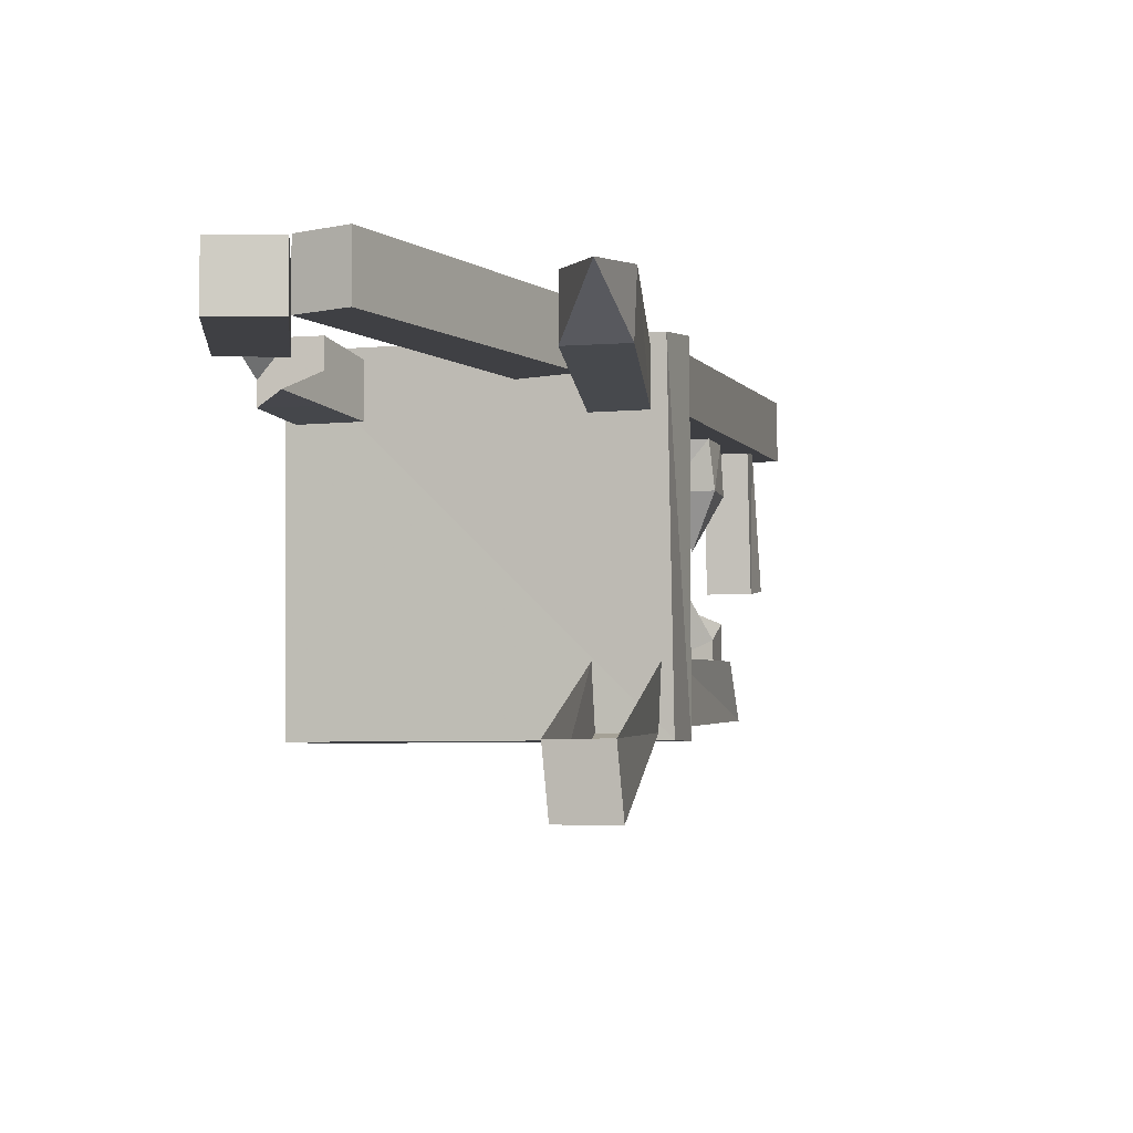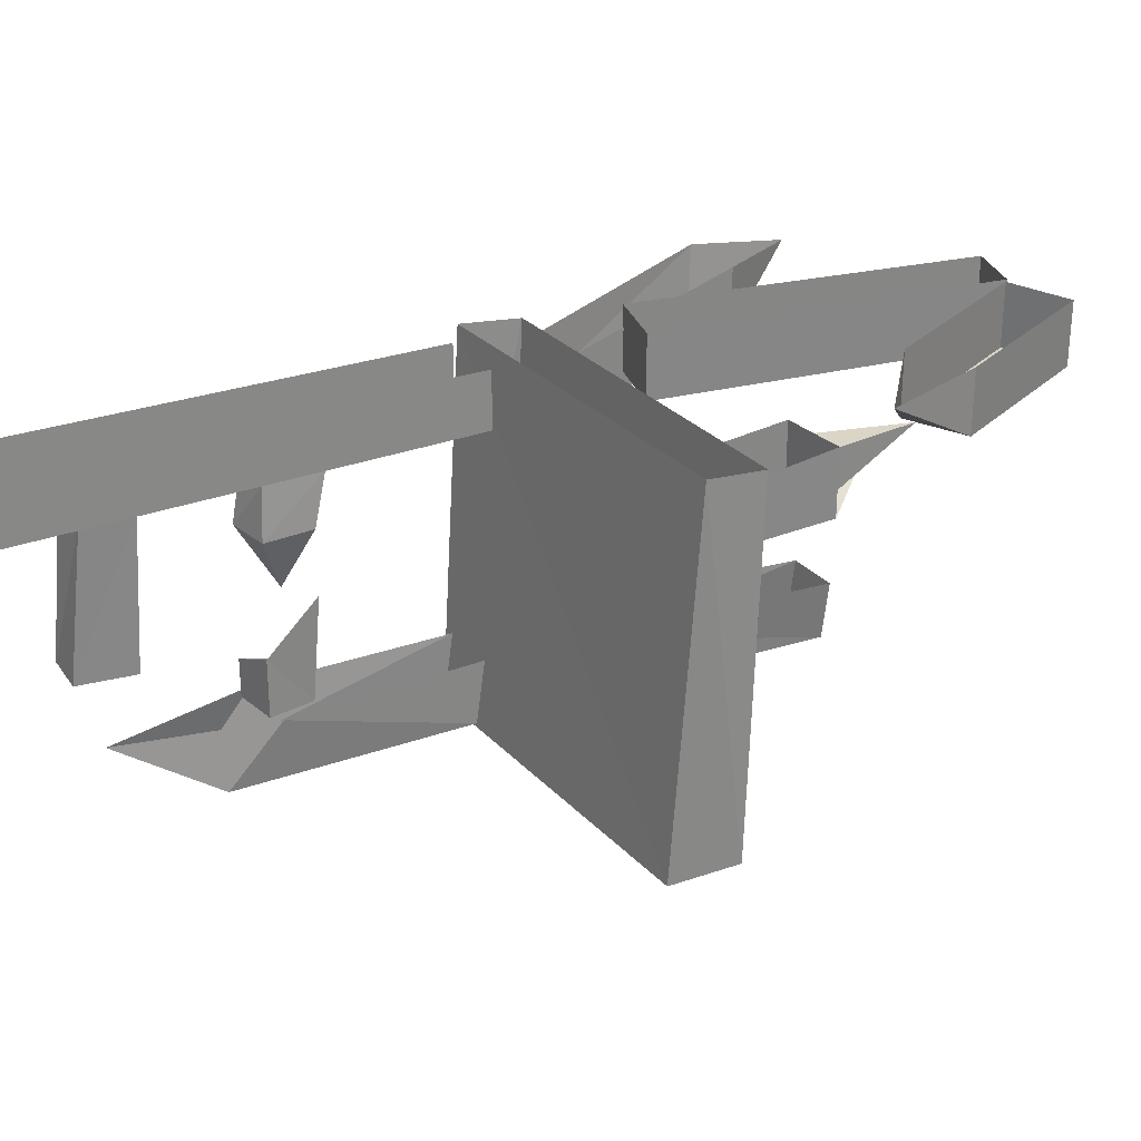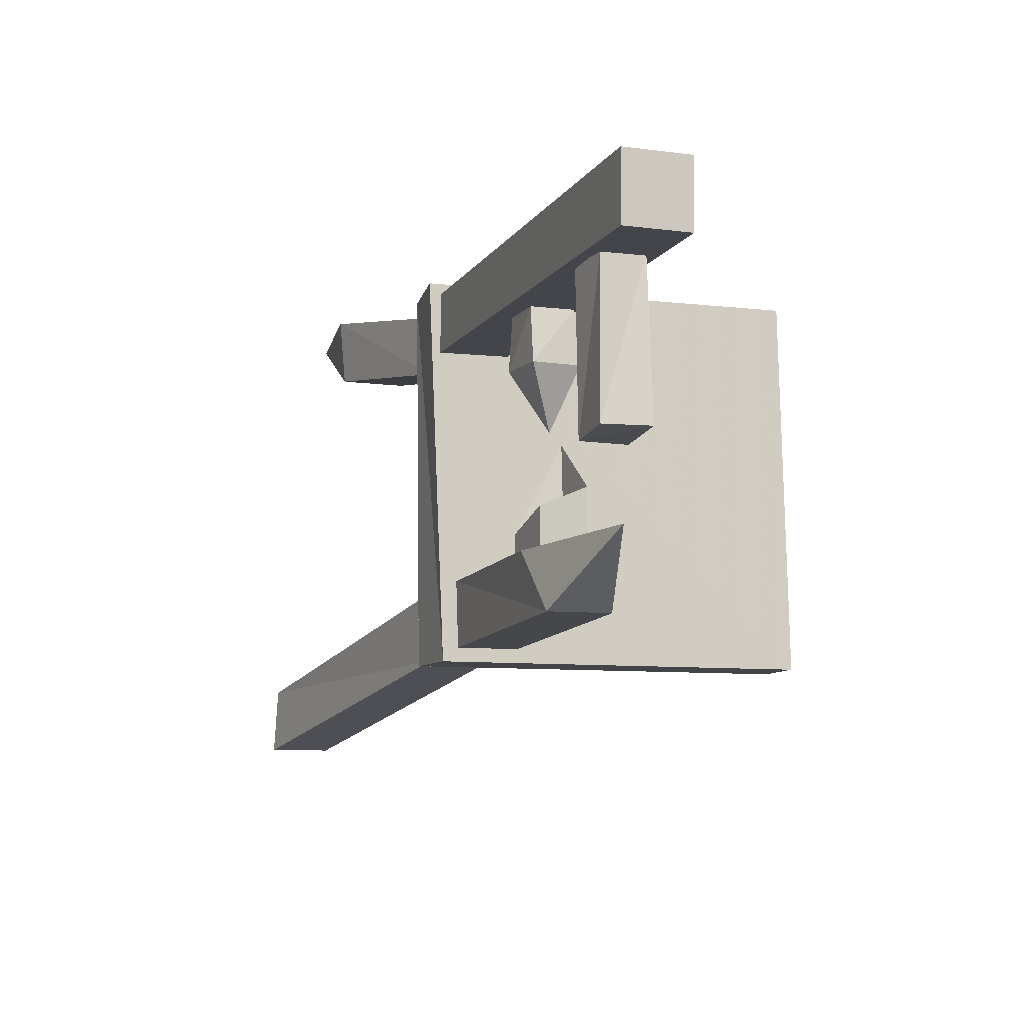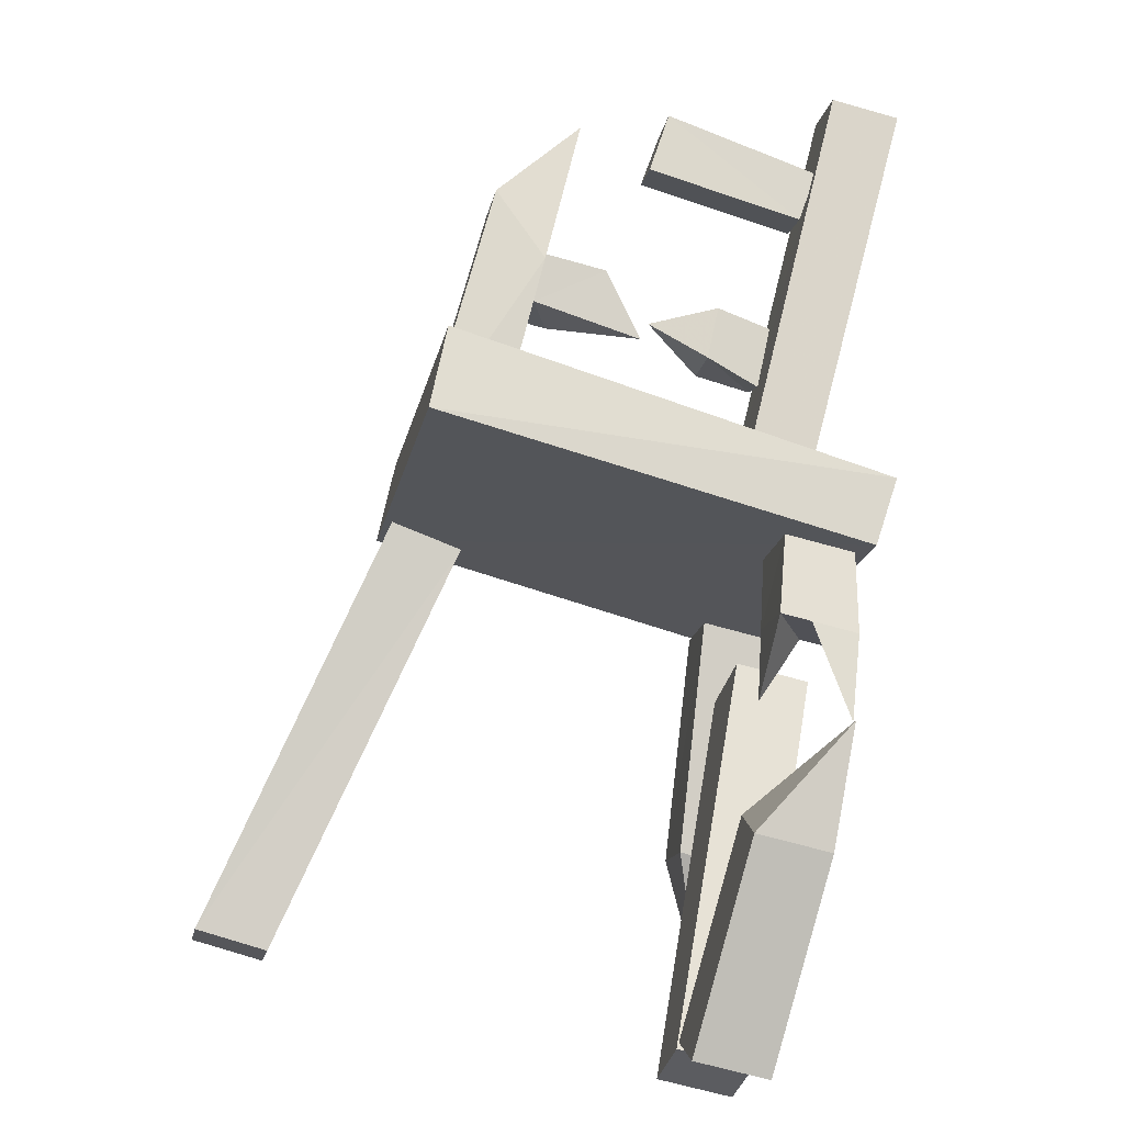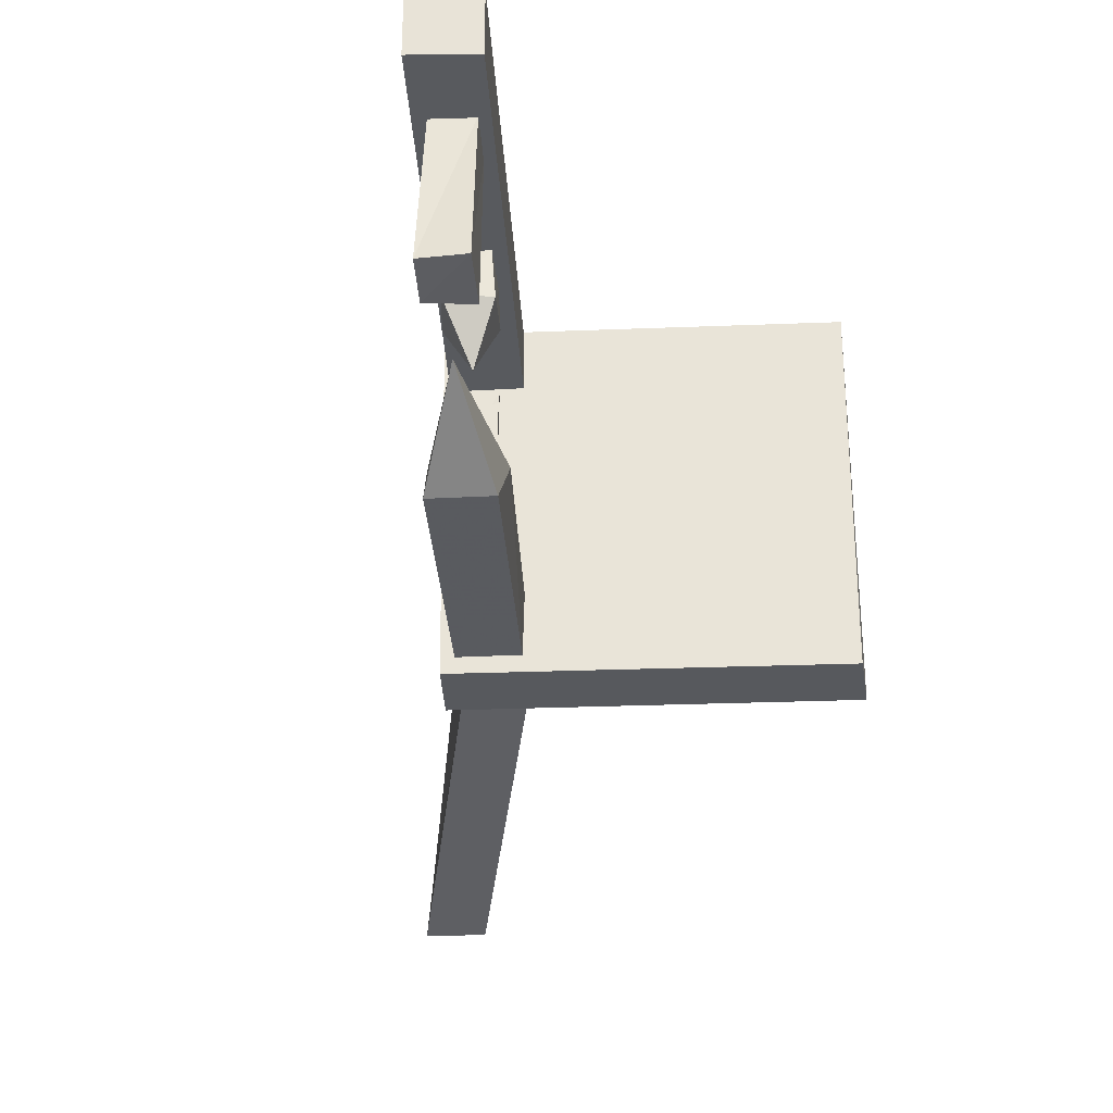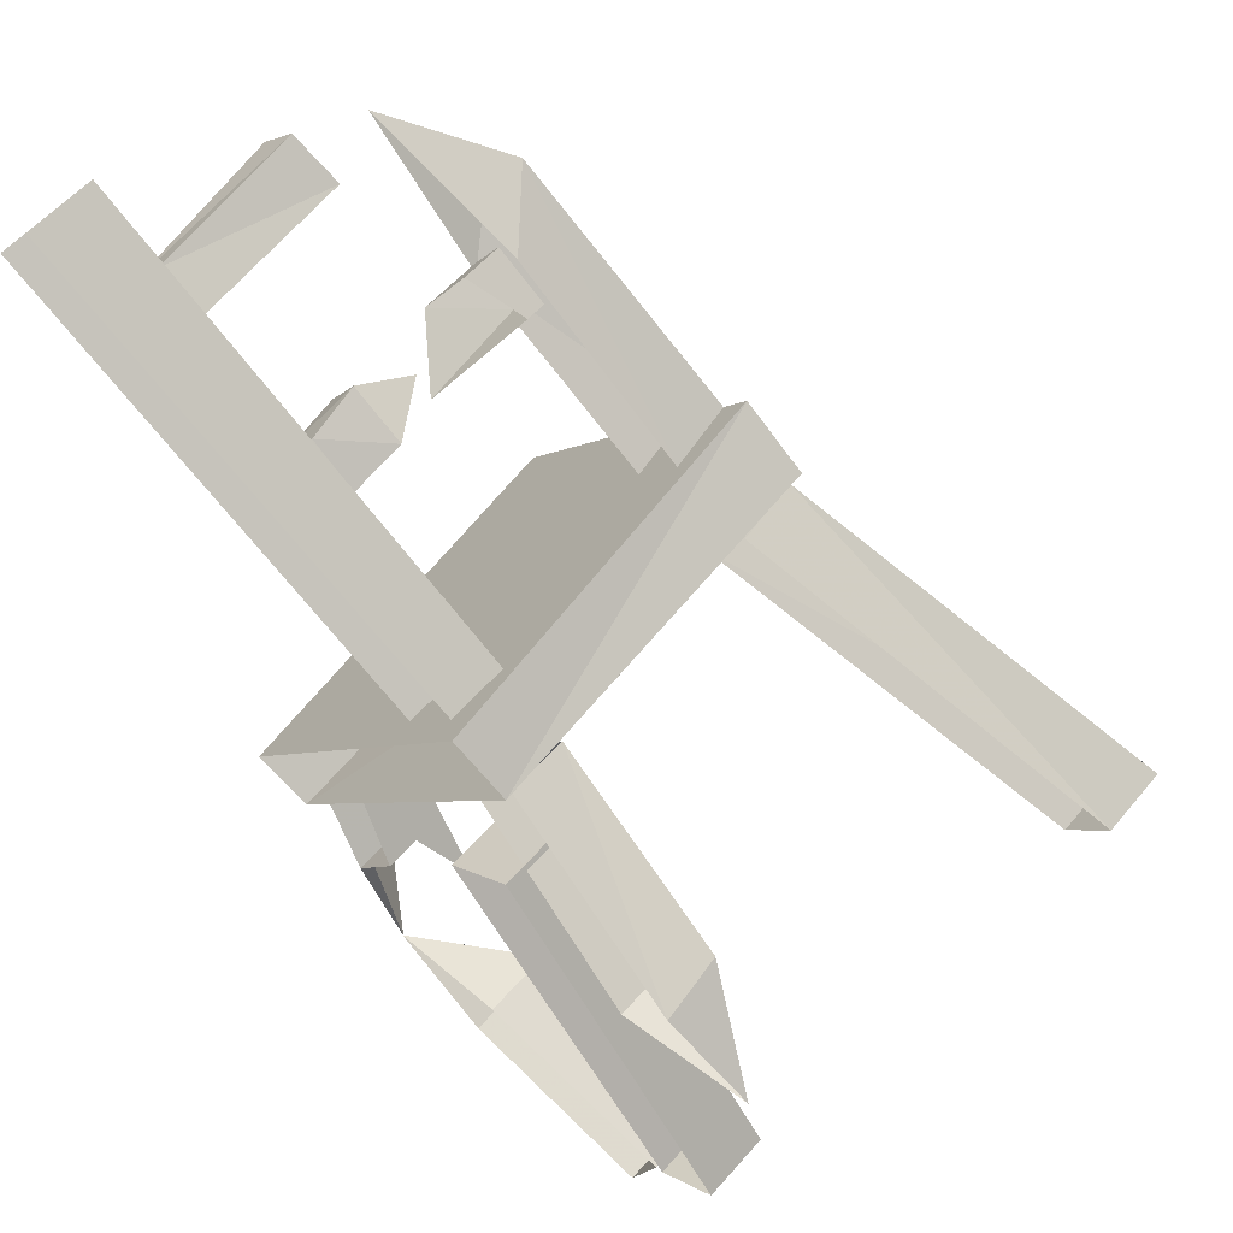
<metadata>
{"format":"obj","ext":"obj","renderer":"f3d","projection":"perspective","resolution":1024,"background":"white","views":[{"elev":-5.0,"azim":-113.3,"up":"+Y"},{"elev":28.0,"azim":107.4,"up":"+Y"},{"elev":-7.7,"azim":31.5,"up":"+Y"},{"elev":-67.4,"azim":74.2,"up":"+Z"},{"elev":-29.0,"azim":53.9,"up":"+Y"},{"elev":57.2,"azim":-139.6,"up":"+Z"}]}
</metadata>
<code>
v -0.2656 0.01562 -0.5
v -0.2656 -0.0625 -0.5
v -0.2969 -0.0625 -0.4219
v -0.2969 0.01562 -0.4219
v -0.07812 -0.0625 -0.3516
v -0.07812 0.01562 -0.3516
v 0.05469 0.007812 -0.3672
v -0.05469 -0.0625 -0.4297
v -0.05469 0.01562 -0.4297
v 0.1484 -0.1484 0.25
v 0.2031 -0.1484 0.2891
v 0.1953 -0.08594 0.2812
v 0.1484 -0.08594 0.2422
v 0.1875 -0.1484 0.2031
v 0.1953 -0.2188 0.2422
v 0.2344 -0.1484 0.2422
v 0.2266 -0.08594 0.2422
v 0.1719 -0.08594 0.1953
v 0.4141 0.007812 0.4766
v 0.4141 -0.07031 0.4766
v 0.4609 -0.07031 0.4141
v 0.4609 0.007812 0.4141
v 0.03125 -0.08594 0.0625
v 0.03125 -0.01562 0.0625
v -0.02344 -0.01562 0.125
v -0.02344 -0.08594 0.125
v 0.3594 -0.3438 0.375
v 0.2891 -0.4219 0.2734
v 0.2422 -0.3516 0.2266
v 0.05469 -0.4375 0.07812
v 0.04688 -0.3594 0.07031
v 0.2422 -0.4219 0.3281
v 0.007812 -0.4375 0.1328
v 0.1875 -0.3516 0.2891
v 0 -0.3594 0.125
v 0.3984 -0.25 0.3828
v 0.3438 -0.2578 0.3359
v 0.3359 -0.07812 0.3281
v 0.3828 -0.07031 0.3672
v 0.3594 -0.25 0.4219
v 0.3125 -0.2578 0.3828
v 0.3047 -0.07812 0.375
v 0.3516 -0.07031 0.4062
v -0.4766 -0.4609 -0.1641
v -0.4766 -0.5391 -0.1562
v -0.07031 -0.4453 0.07031
v -0.07812 -0.3672 0.07031
v -0.4297 -0.5391 -0.2109
v -0.02344 -0.4453 0.01562
v -0.4297 -0.4609 -0.2188
v -0.03125 -0.3672 0.007812
v -0.25 0.01562 -0.125
v -0.25 -0.0625 -0.125
v -0.3906 0 -0.1484
v -0.2969 -0.0625 -0.0625
v -0.3047 0.01562 -0.0625
v -0.08594 -0.09375 0.05469
v -0.08594 -0.02344 0.05469
v -0.03906 -0.09375 0
v -0.03906 -0.02344 0
v 0.125 -0.08594 -0.3281
v 0.07812 -0.04688 -0.2656
v 0.07812 -0.007812 -0.2656
v 0.1016 -0.007812 -0.2969
v 0.125 -0.05469 -0.3281
v 0.0625 0 -0.3906
v 0.125 -0.007812 -0.3281
v 0.1797 -0.02344 -0.2656
v 0.1797 -0.09375 -0.2656
v 0.03125 -0.07812 -0.3281
v 0.07812 -0.08594 -0.2656
v 0.125 -0.09375 -0.2031
v 0.125 -0.02344 -0.2031
v 0.1953 -0.3516 0.2109
v 0.1562 -0.3516 0.25
v 0.1562 -0.3281 0.25
v 0.1875 -0.2266 0.2031
v 0.2422 -0.2812 0.2422
v 0.2422 -0.3516 0.2422
v 0.2109 -0.3047 0.2891
v 0.2109 -0.3516 0.2891
v -0.03906 -0.0625 -0.08594
v -0.1094 -0.0625 -0.03906
v -0.3672 -0.0625 -0.3828
v -0.3047 -0.0625 -0.4219
v -0.03906 0.01562 -0.08594
v -0.1094 0.01562 -0.03906
v -0.3672 0.01562 -0.3828
v -0.3047 0.01562 -0.4219
v 0.2734 -0.4531 -0.2031
v -0.007812 -0.4531 0.1406
v -0.07812 -0.4531 0.08594
v 0.2109 -0.4531 -0.2656
v 0.25 0 -0.2266
v -0.03906 0 0.125
v -0.09375 -0.007812 0.07031
v 0.1953 -0.007812 -0.2734
f 1 2 3
f 1 3 4
f 4 3 5
f 4 5 6
f 6 5 7
f 7 5 8
f 7 8 9
f 9 8 2
f 9 2 1
f 8 5 3
f 8 3 2
f 10 11 12
f 10 12 13
f 10 13 14
f 10 14 15
f 10 15 11
f 11 15 16
f 11 16 17
f 11 17 12
f 16 14 18
f 16 18 17
f 14 13 18
f 19 20 21
f 19 21 22
f 22 21 23
f 22 23 24
f 20 19 25
f 20 25 26
f 20 26 21
f 21 26 23
f 27 28 29
f 29 28 30
f 29 30 31
f 27 32 28
f 28 32 33
f 28 33 30
f 27 34 32
f 32 34 35
f 32 35 33
f 15 14 16
f 36 37 38
f 36 38 39
f 36 39 40
f 36 40 41
f 36 41 37
f 37 41 42
f 37 42 38
f 41 40 43
f 41 43 42
f 40 39 43
f 44 45 46
f 44 46 47
f 45 48 49
f 45 49 46
f 48 45 44
f 48 44 50
f 48 50 51
f 48 51 49
f 52 53 54
f 54 53 55
f 54 55 56
f 56 55 57
f 56 57 58
f 55 53 59
f 55 59 57
f 60 59 53
f 60 53 52
f 61 62 63
f 61 63 64
f 61 64 65
f 65 64 66
f 65 66 67
f 65 67 64
f 64 67 66
f 68 69 61
f 68 61 67
f 70 71 61
f 70 61 62
f 70 62 71
f 71 62 61
f 71 61 69
f 71 69 72
f 71 72 63
f 63 72 73
f 74 75 76
f 74 76 77
f 74 77 78
f 74 78 79
f 79 78 80
f 79 80 81
f 81 80 75
f 75 80 76
f 82 83 84
f 82 84 85
f 82 85 86
f 82 86 87
f 82 87 83
f 83 87 88
f 83 88 84
f 84 88 89
f 84 89 85
f 85 89 86
f 90 91 92
f 90 92 93
f 90 93 94
f 90 94 95
f 90 95 91
f 91 95 96
f 91 96 92
f 92 96 97
f 92 97 93
f 93 97 94

</code>
